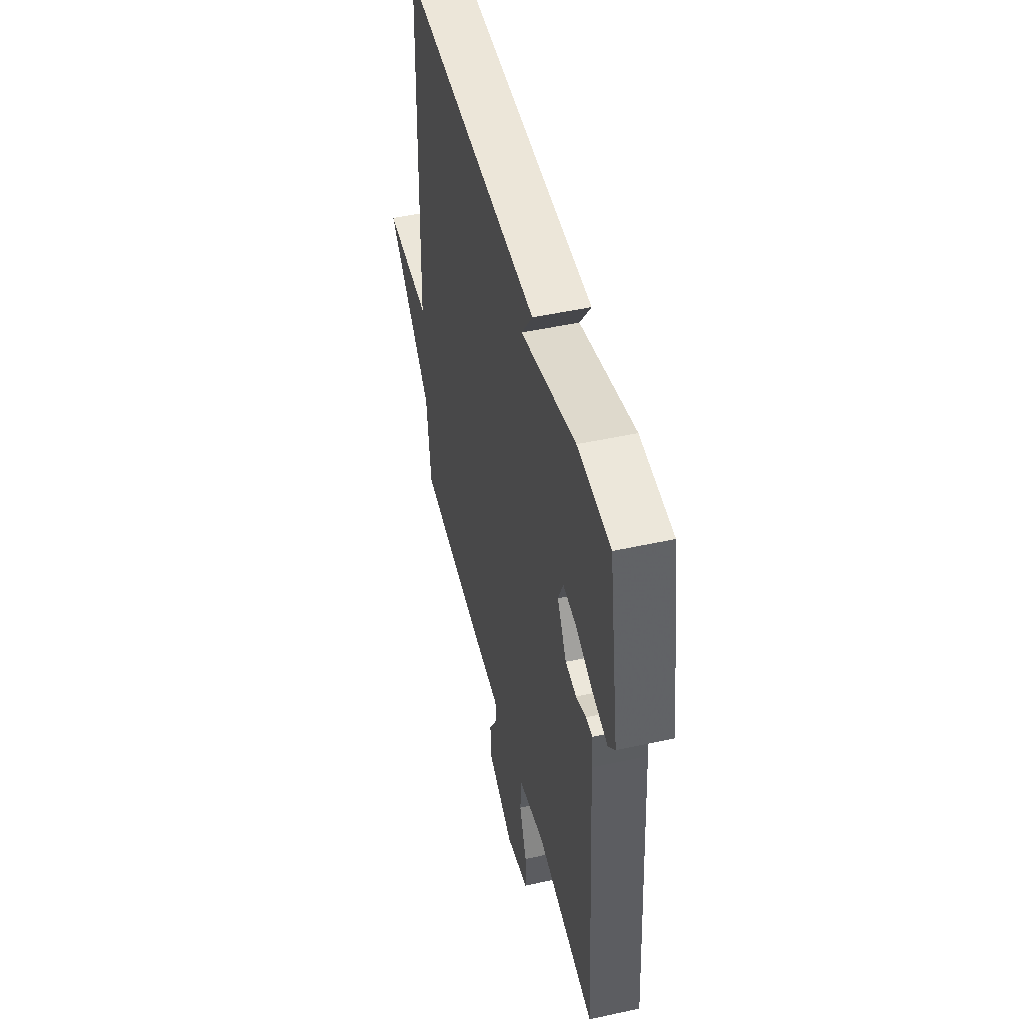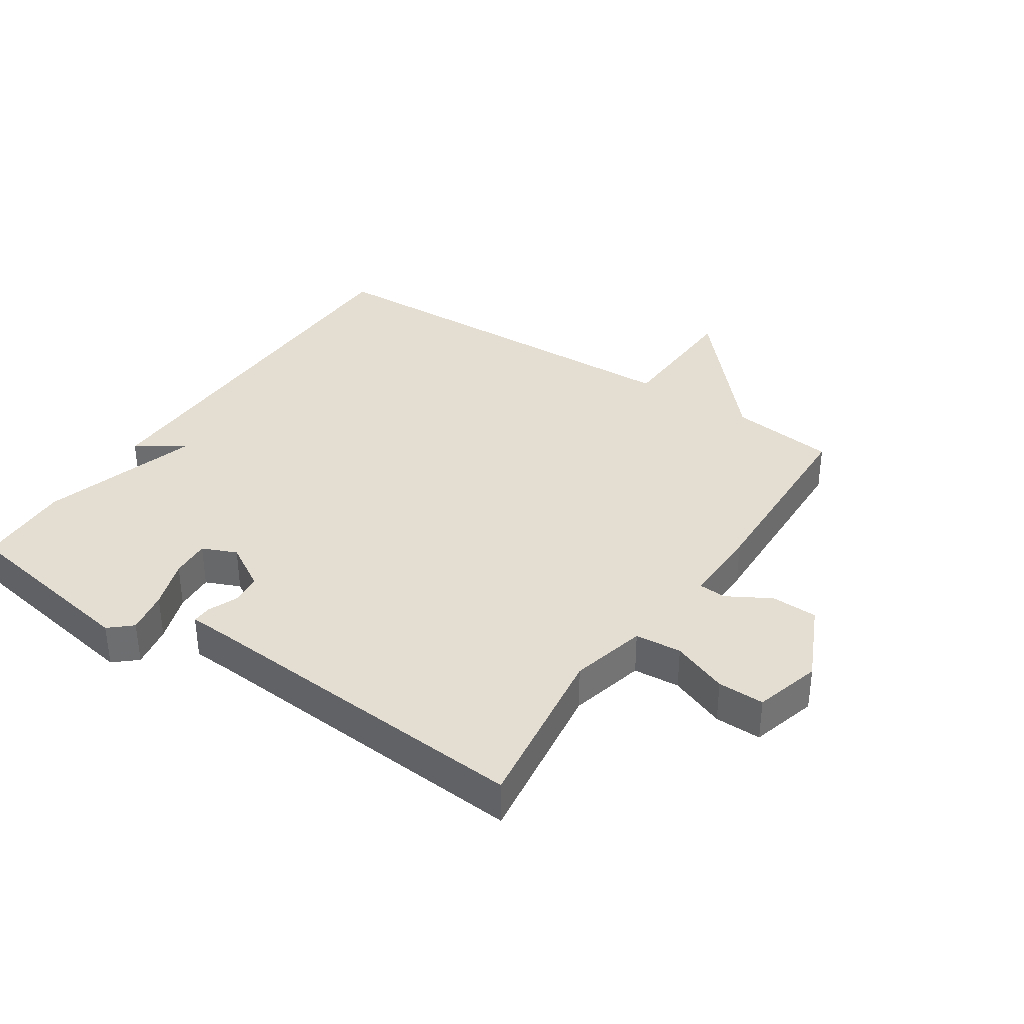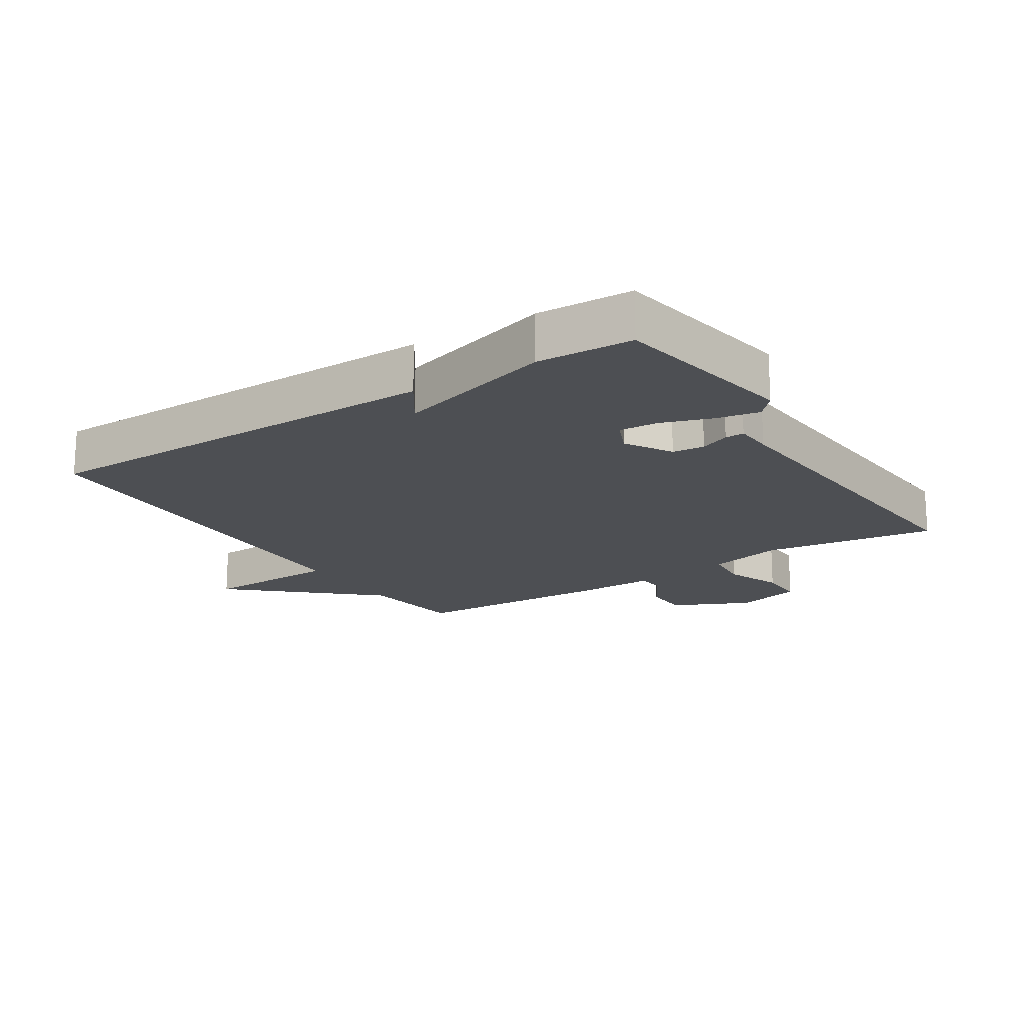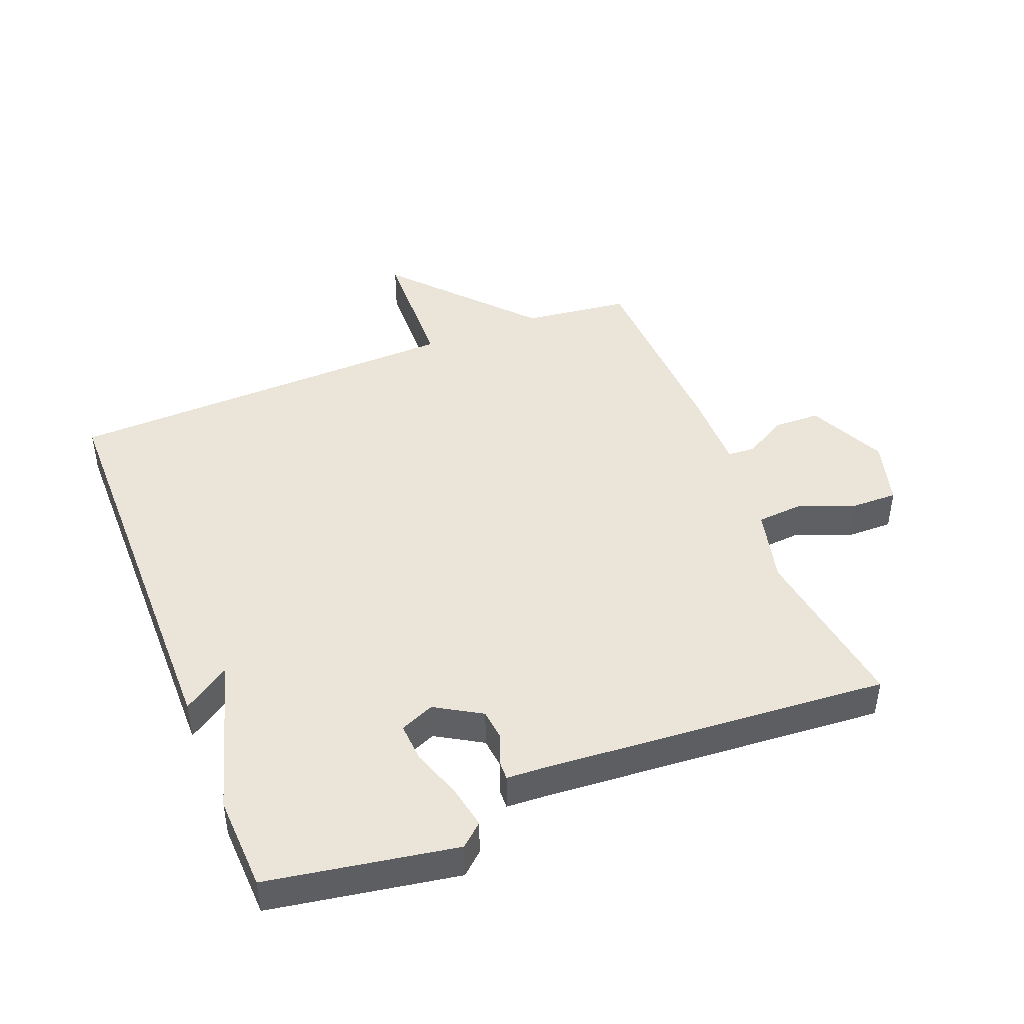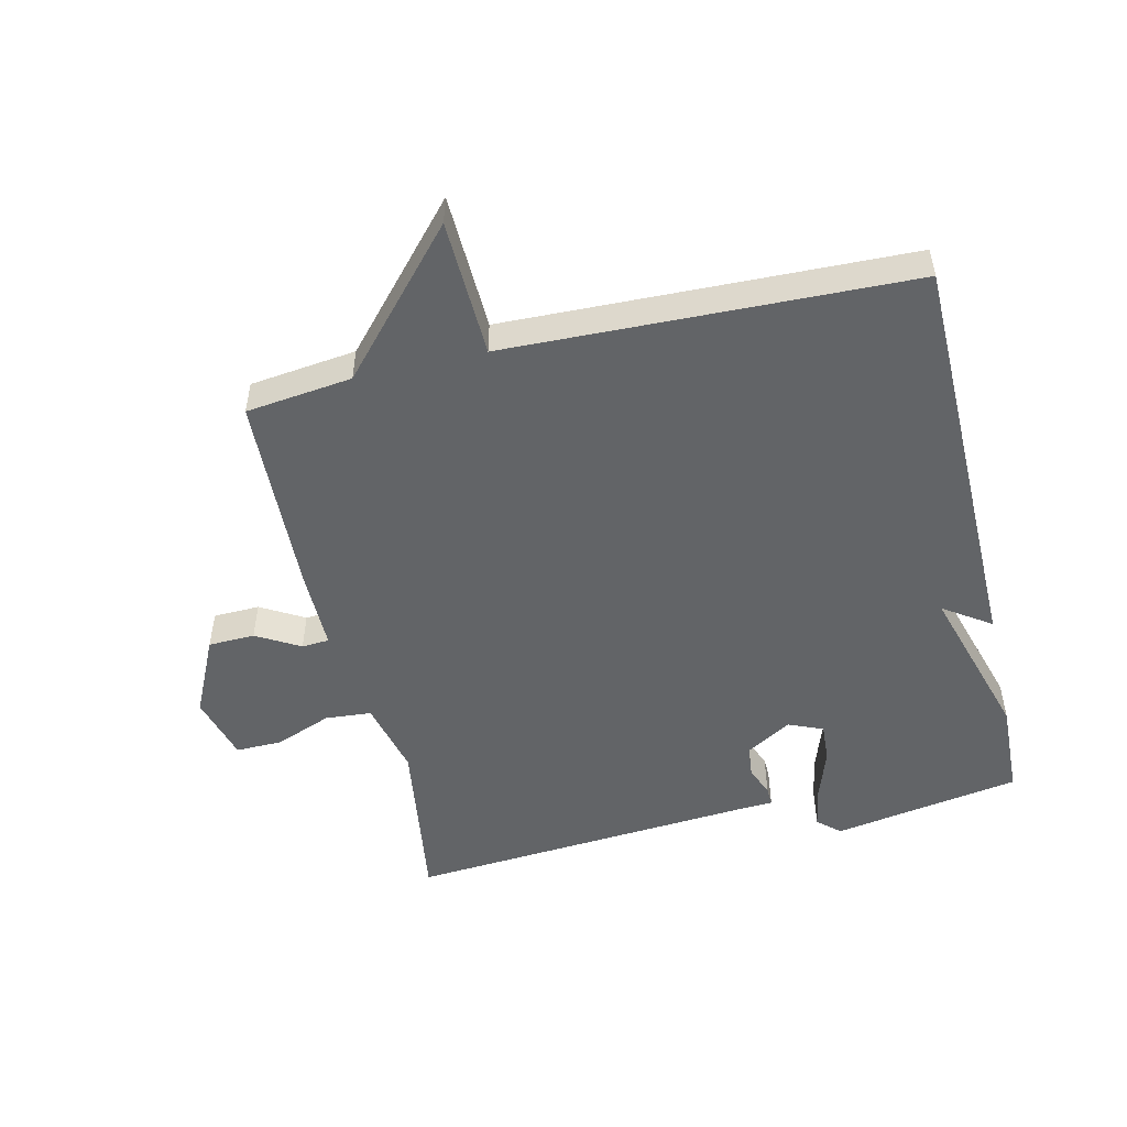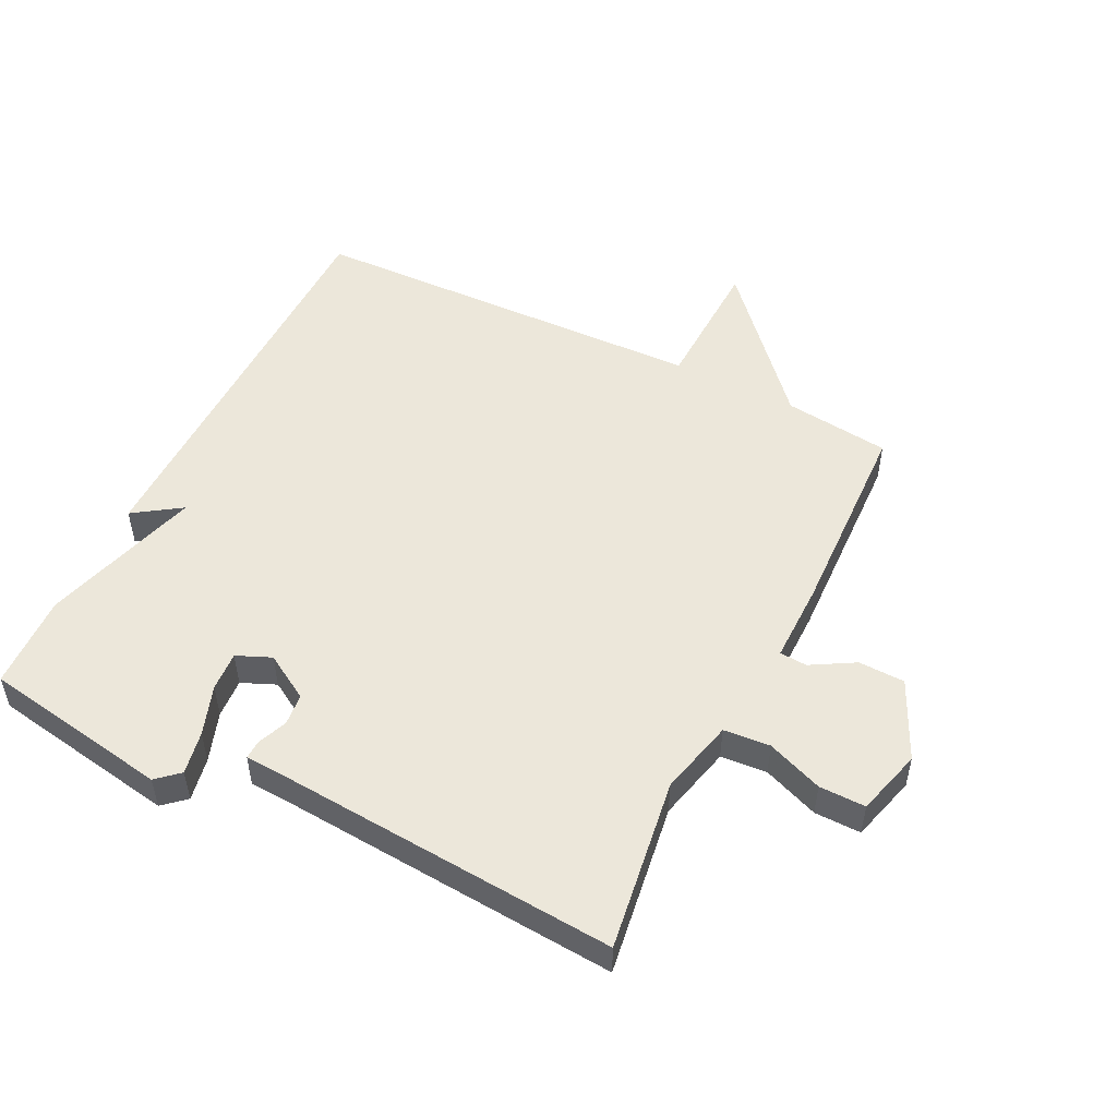
<metadata>
{"format":"obj","ext":"obj","renderer":"f3d","projection":"perspective","resolution":1024,"background":"white","views":[{"elev":49.6,"azim":76.4,"up":"+Z"},{"elev":36.1,"azim":123.7,"up":"+Y"},{"elev":-17.7,"azim":32.8,"up":"+Y"},{"elev":44.7,"azim":68.4,"up":"+Y"},{"elev":-51.1,"azim":-76.8,"up":"+Y"},{"elev":51.6,"azim":116.4,"up":"+Y"}]}
</metadata>
<code>
v 0.5 0.07 -0.5
v 0.229 0.07 -0.461
v 0.11 0.07 -0.49
v 0.104 0.07 -0.563
v 0.138 0.07 -0.651
v 0.139 0.07 -0.724
v 0.035 0.07 -0.753
v -0.088 0.07 -0.695
v -0.09 0.07 -0.622
v -0.051 0.07 -0.554
v -0.054 0.07 -0.511
v -0.18 0.07 -0.512
v -0.5 0.07 -0.5
v -0.52 0.07 -0.333
v -0.736 0.07 -0.14
v -0.52 0.07 -0.133
v -0.5 0.07 0.5
v 0.15 0.07 0.506
v 0.1 0.07 0.432
v 0.35 0.07 0.506
v 0.5 0.07 0.5
v 0.55 0.07 0.205
v 0.519 0.07 0.17
v 0.451 0.07 0.183
v 0.373 0.07 0.21
v 0.311 0.07 0.214
v 0.288 0.07 0.16
v 0.331 0.07 0.088
v 0.381 0.07 0.083
v 0.427 0.07 0.102
v 0.457 0.07 0.103
v 0.46 0.07 0.044
v 0.5 0 -0.5
v 0.229 0 -0.461
v 0.11 0 -0.49
v 0.104 0 -0.563
v 0.138 0 -0.651
v 0.139 0 -0.724
v 0.035 0 -0.753
v -0.088 0 -0.695
v -0.09 0 -0.622
v -0.051 0 -0.554
v -0.054 0 -0.511
v -0.18 0 -0.512
v -0.5 0 -0.5
v -0.52 0 -0.333
v -0.736 0 -0.14
v -0.52 0 -0.133
v -0.5 0 0.5
v 0.15 0 0.506
v 0.1 0 0.432
v 0.35 0 0.506
v 0.5 0 0.5
v 0.55 0 0.205
v 0.519 0 0.17
v 0.451 0 0.183
v 0.373 0 0.21
v 0.311 0 0.214
v 0.288 0 0.16
v 0.331 0 0.088
v 0.381 0 0.083
v 0.427 0 0.102
v 0.457 0 0.103
v 0.46 0 0.044
f 29 30 31 32
f 32 1 2
f 29 32 2
f 28 29 2
f 27 28 2 3
f 23 24 25
f 22 23 25
f 21 22 25
f 20 21 25
f 19 20 25
f 19 25 26
f 16 17 18 19
f 16 19 26 27
f 14 15 16
f 16 27 3
f 14 16 3
f 13 14 3
f 12 13 3
f 11 12 3
f 8 9 10
f 7 8 10
f 6 7 10
f 5 6 10
f 4 5 10
f 3 4 10 11
f 64 63 62 61
f 34 33 64
f 34 64 61
f 34 61 60
f 35 34 60 59
f 57 56 55
f 57 55 54
f 57 54 53
f 57 53 52
f 57 52 51
f 58 57 51
f 51 50 49 48
f 59 58 51 48
f 48 47 46
f 35 59 48
f 35 48 46
f 35 46 45
f 35 45 44
f 35 44 43
f 42 41 40
f 42 40 39
f 42 39 38
f 42 38 37
f 42 37 36
f 43 42 36 35
f 1 33 34 2
f 2 34 35 3
f 3 35 36 4
f 4 36 37 5
f 5 37 38 6
f 6 38 39 7
f 7 39 40 8
f 8 40 41 9
f 9 41 42 10
f 10 42 43 11
f 11 43 44 12
f 12 44 45 13
f 13 45 46 14
f 14 46 47 15
f 15 47 48 16
f 16 48 49 17
f 17 49 50 18
f 18 50 51 19
f 19 51 52 20
f 20 52 53 21
f 21 53 54 22
f 22 54 55 23
f 23 55 56 24
f 24 56 57 25
f 25 57 58 26
f 26 58 59 27
f 27 59 60 28
f 28 60 61 29
f 29 61 62 30
f 30 62 63 31
f 31 63 64 32
f 32 64 33 1

</code>
